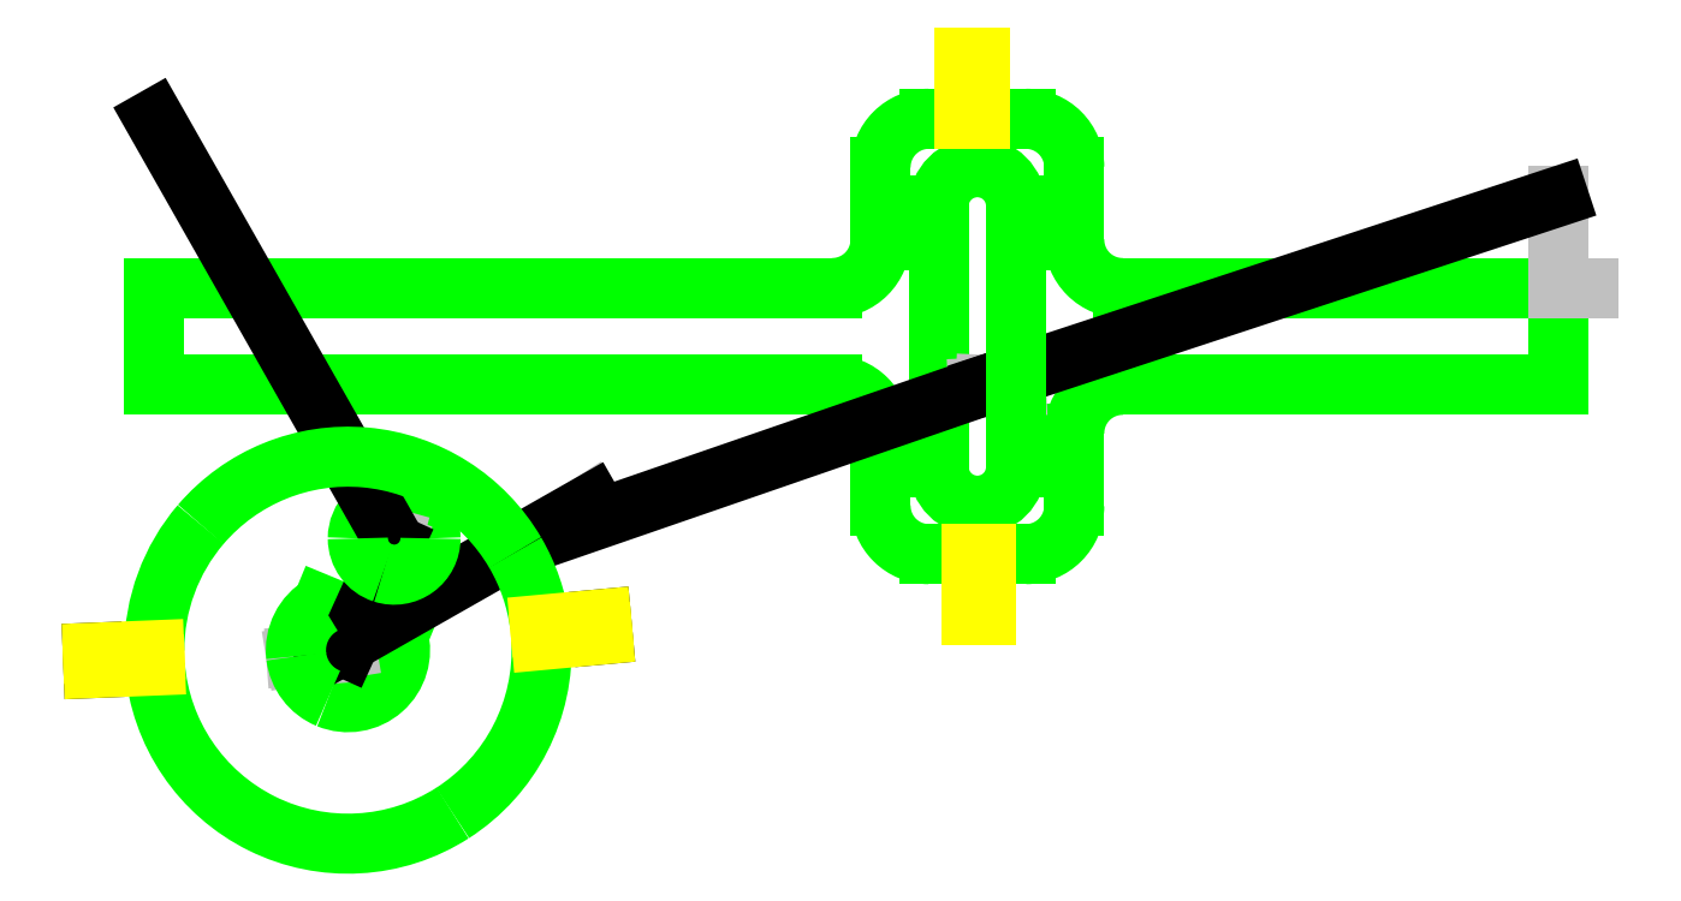
<metadata>
{"format":"dxf","ext":"dxf","renderer":"ezdxf+matplotlib","layout":"modelspace","background":"white","min_lineweight":24,"dpi":150}
</metadata>
<code>
0
SECTION
2
ENTITIES
0
LINE
8
3
10
3.283
20
1.433
30
0
11
2.575
21
1.433
31
0
0
LINE
8
3
10
3.283
20
1.276
30
0
11
3.283
21
1.433
31
0
0
LINE
8
3
10
2.496
20
1.512
30
0
11
2.496
21
1.63
31
0
0
LINE
8
3
10
2.575
20
1.276
30
0
11
3.283
21
1.276
31
0
0
LINE
8
3
10
2.496
20
1.079
30
0
11
2.496
21
1.197
31
0
0
LINE
8
3
10
2.26
20
1
30
0
11
2.328
21
1
31
0
0
LINE
8
3
10
2.353
20
1
30
0
11
2.417
21
1
31
0
0
LINE
8
3
10
2.181
20
1.197
30
0
11
2.181
21
1.079
31
0
0
LINE
8
3
10
1
20
1.276
30
0
11
2.102
21
1.276
31
0
0
LINE
8
3
10
1
20
1.433
30
0
11
1
21
1.276
31
0
0
LINE
8
3
10
2.102
20
1.433
30
0
11
1
21
1.433
31
0
0
LINE
8
3
10
2.181
20
1.63
30
0
11
2.181
21
1.512
31
0
0
LINE
8
3
10
2.276
20
1.142
30
0
11
2.276
21
1.567
31
0
0
LINE
8
3
10
2.417
20
1.709
30
0
11
2.342
21
1.709
31
0
0
LINE
8
3
10
2.317
20
1.709
30
0
11
2.26
21
1.709
31
0
0
ARC
8
3
10
2.102
20
1.197
30
0
40
0.07874
50
1.286e-09
51
90
0
ARC
8
3
10
2.26
20
1.079
30
0
40
0.07874
50
180
51
270
0
ARC
8
3
10
2.417
20
1.079
30
0
40
0.07874
50
270
51
6.43e-09
0
ARC
8
3
10
2.417
20
1.63
30
0
40
0.07874
50
1.285e-09
51
90
0
ARC
8
3
10
2.26
20
1.63
30
0
40
0.07874
50
90
51
180
0
ARC
8
3
10
2.339
20
1.142
30
0
40
0.06299
50
180
51
5.144e-09
0
ARC
8
3
10
2.339
20
1.567
30
0
40
0.06299
50
1.029e-08
51
180
0
ARC
8
3
10
2.102
20
1.512
30
0
40
0.07874
50
270
51
6.43e-09
0
ARC
8
3
10
2.575
20
1.512
30
0
40
0.07874
50
180
51
270
0
ARC
8
3
10
2.575
20
1.197
30
0
40
0.07874
50
90
51
180
0
LINE
8
3
10
1.273
20
0.9171
30
0
11
1.397
21
0.866
31
0
0
ARC
8
3
10
1.315
20
0.8437
30
0
40
0.08465
50
247.6
51
15.3
0
ARC
8
3
10
1.39
20
1.026
30
0
40
0.05906
50
1.029e-08
51
180
0
ARC
8
3
10
1.315
20
0.8437
30
0
40
0.315
50
139.5
51
180
0
ARC
8
3
10
1.315
20
0.8437
30
0
40
0.315
50
184.6
51
302.7
0
LINE
8
9
10
3.283
20
1.582
30
0
11
3.283
21
1.433
31
0
0
LINE
8
9
10
3.333
20
1.433
30
0
11
3.283
21
1.433
31
0
0
LINE
8
9
10
2.34
20
1.271
30
0
11
2.402
21
1.273
31
0
0
LINE
8
9
10
2.352
20
1.276
30
0
11
2.402
21
1.273
31
0
0
LINE
8
9
10
1.712
20
1.083
30
0
11
1.587
21
1.003
31
0
0
LINE
8
9
10
1.631
20
1.026
30
0
11
1.587
21
1.003
31
0
0
LINE
8
9
10
1.313
20
0.8471
30
0
11
1.231
21
0.8337
31
0
0
LINE
8
9
10
1.281
20
0.8374
30
0
11
1.231
21
0.8337
31
0
0
LINE
8
9
10
1.387
20
1.026
30
0
11
1.372
21
0.9695
31
0
0
LINE
8
9
10
1.389
20
1.016
30
0
11
1.372
21
0.9695
31
0
0
LINE
8
0
10
1
20
1.709
30
0
11
1.387
21
1.026
31
0
0
LINE
8
0
10
1.389
20
1.016
30
0
11
1.313
21
0.8471
31
0
0
LINE
8
0
10
1.281
20
0.8374
30
0
11
1.712
21
1.083
31
0
0
LINE
8
0
10
1.631
20
1.026
30
0
11
2.34
21
1.271
31
0
0
LINE
8
0
10
2.352
20
1.276
30
0
11
3.283
21
1.582
31
0
0
LINE
8
3
10
2.402
20
1.567
30
0
11
2.402
21
1.273
31
0
0
LINE
8
3
10
2.402
20
1.273
30
0
11
2.402
21
1.142
31
0
0
ARC
8
3
10
1.315
20
0.8437
30
0
40
0.315
50
30.3
51
139.5
0
ARC
8
3
10
1.315
20
0.8437
30
0
40
0.315
50
302.7
51
2.978
0
ARC
8
3
10
1.315
20
0.8437
30
0
40
0.315
50
7.526
51
30.3
0
ARC
8
3
10
1.315
20
0.8437
30
0
40
0.08465
50
186.8
51
247.6
0
ARC
8
3
10
1.315
20
0.8437
30
0
40
0.08465
50
119.8
51
186.8
0
ARC
8
3
10
1.39
20
1.026
30
0
40
0.05906
50
252
51
1.543e-08
0
ARC
8
3
10
1.39
20
1.026
30
0
40
0.05906
50
180
51
252
0
LINE
8
0
10
0.9001
20
0.8396
30
0
11
0.9011
21
0.8146
31
0
0
LINE
8
2
10
1.001
20
0.8186
30
0
11
0.9011
21
0.8146
31
0
0
LINE
8
2
10
1
20
0.8436
30
0
11
0.9001
21
0.8396
31
0
0
LINE
8
0
10
1.729
20
0.8692
30
0
11
1.727
21
0.8941
31
0
0
LINE
8
2
10
1.629
20
0.86
30
0
11
1.729
21
0.8692
31
0
0
LINE
8
2
10
1.627
20
0.8849
30
0
11
1.727
21
0.8941
31
0
0
LINE
8
0
10
2.328
20
0.9
30
0
11
2.353
21
0.9
31
0
0
LINE
8
2
10
2.353
20
1
30
0
11
2.353
21
0.9
31
0
0
LINE
8
2
10
2.328
20
1
30
0
11
2.328
21
0.9
31
0
0
LINE
8
0
10
2.342
20
1.809
30
0
11
2.317
21
1.809
31
0
0
LINE
8
2
10
2.317
20
1.709
30
0
11
2.317
21
1.809
31
0
0
LINE
8
2
10
2.342
20
1.709
30
0
11
2.342
21
1.809
31
0
0
ENDSEC
0
EOF

</code>
